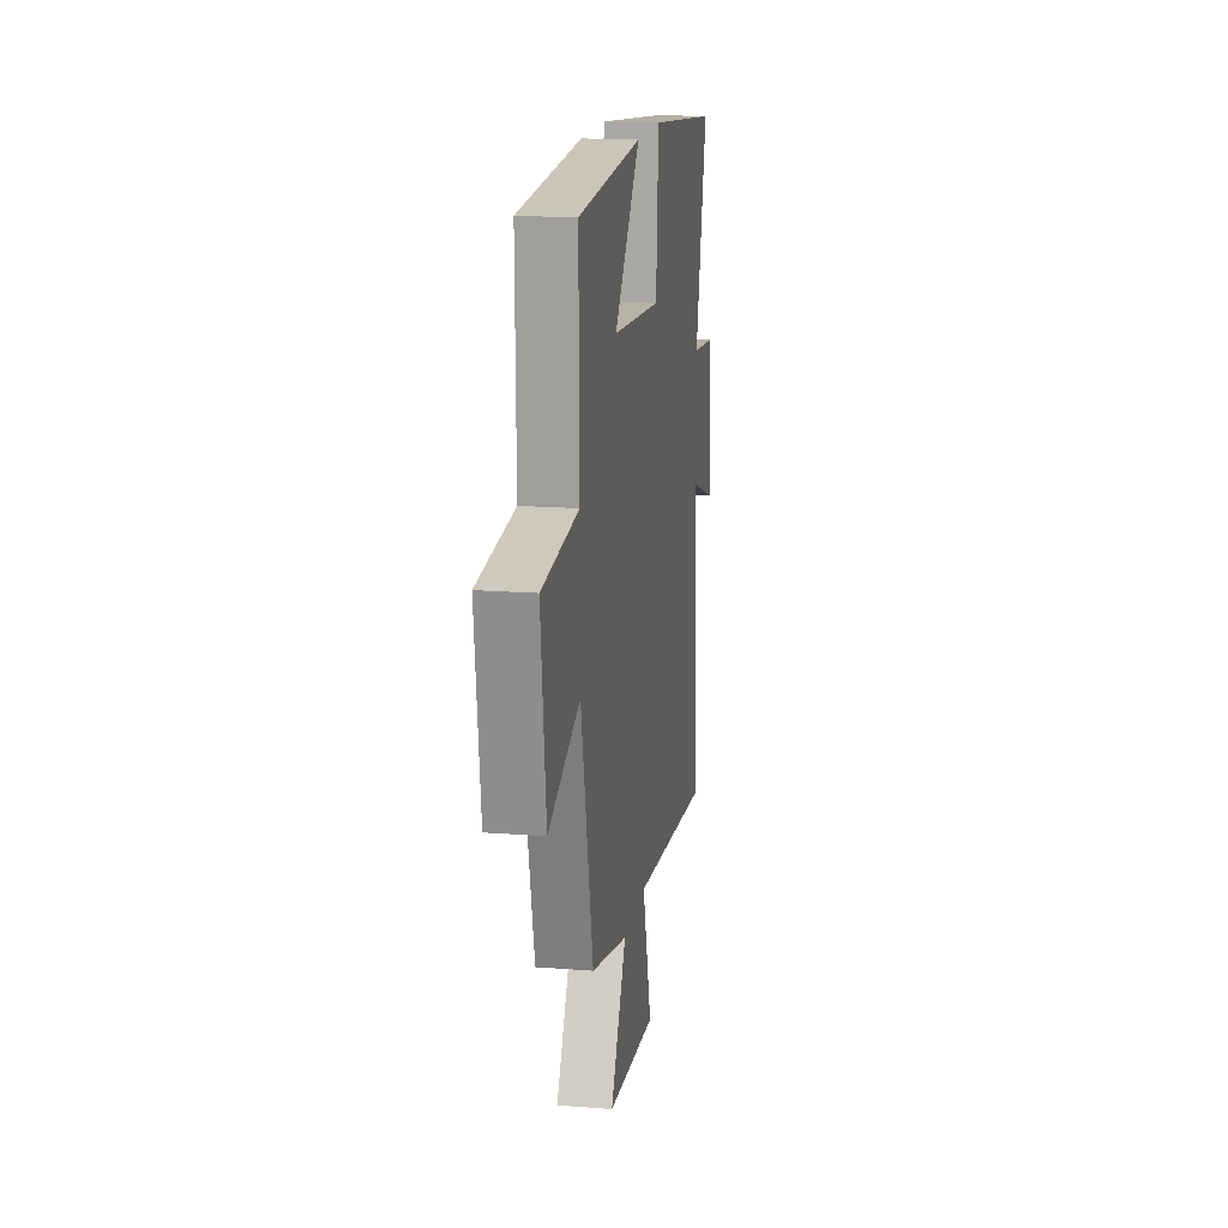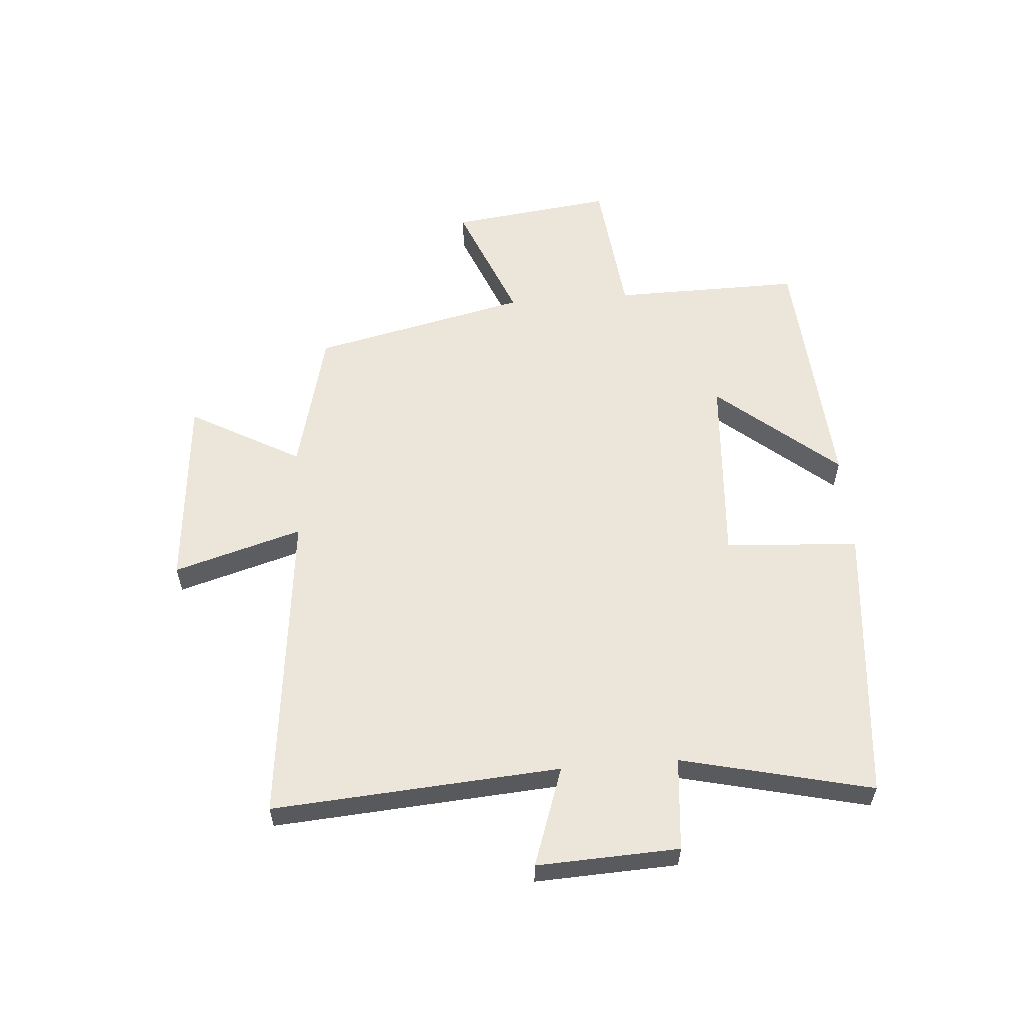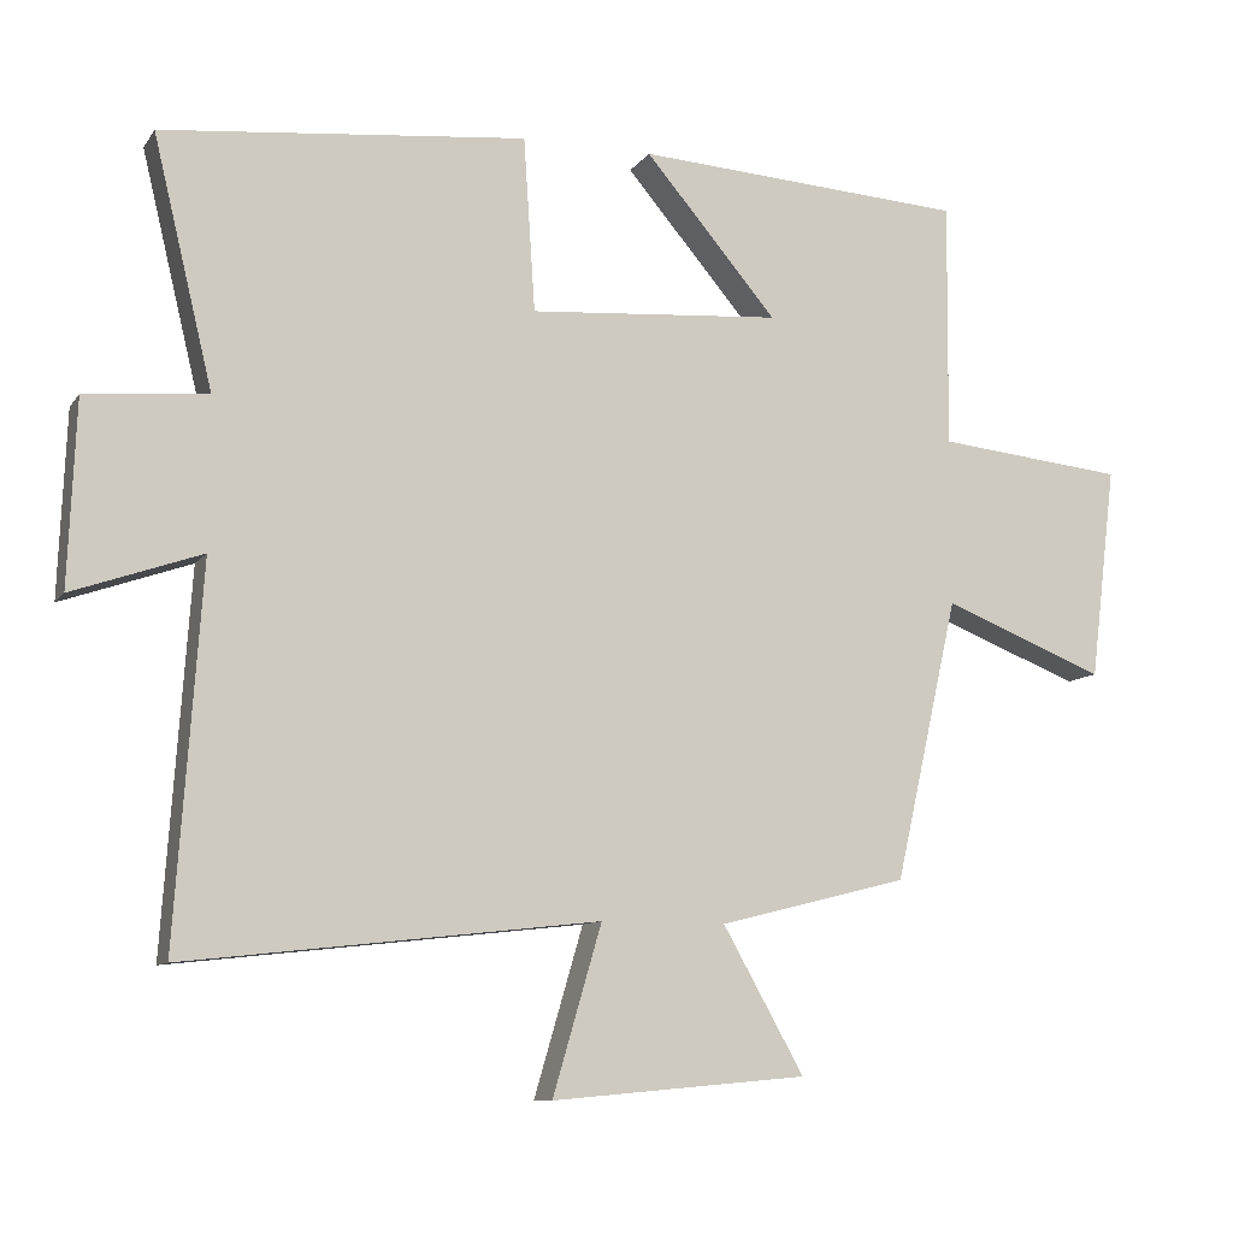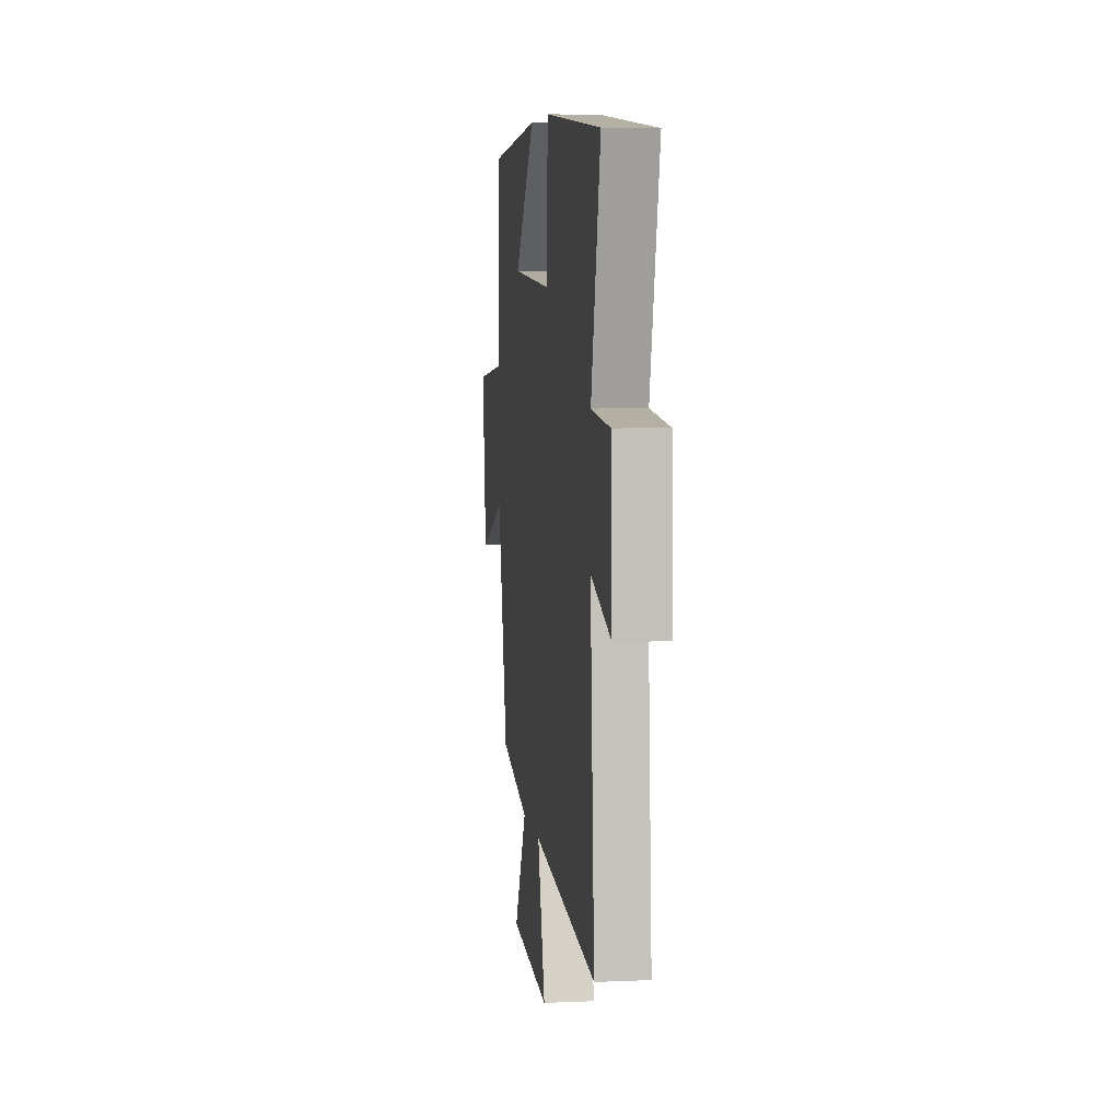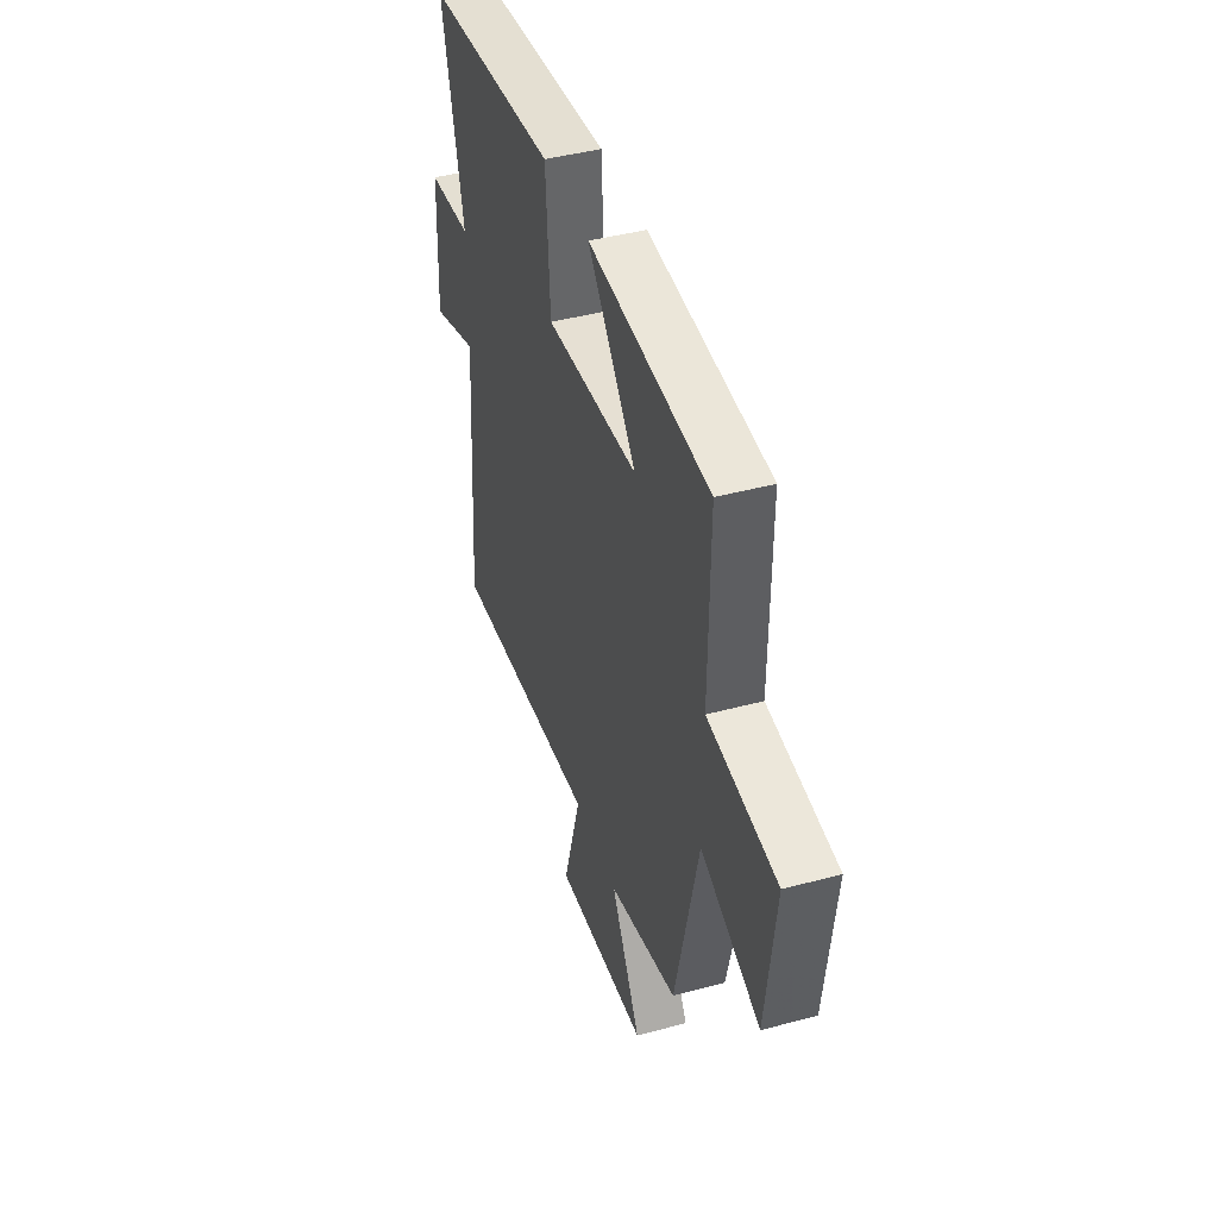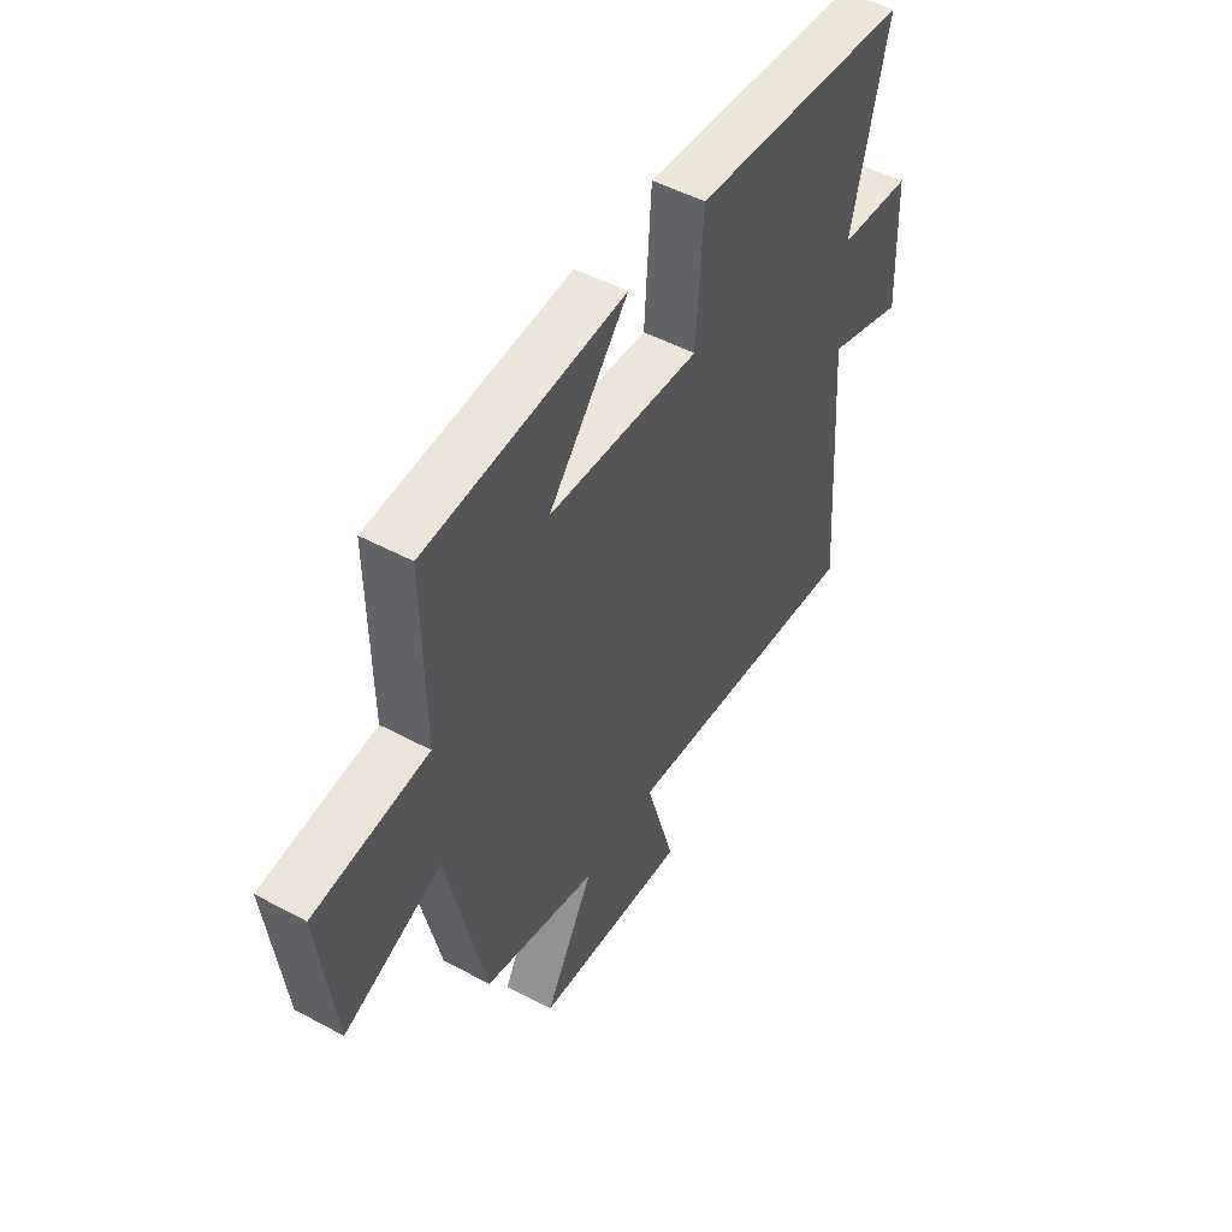
<metadata>
{"format":"obj","ext":"obj","renderer":"f3d","projection":"perspective","resolution":1024,"background":"white","views":[{"elev":16.7,"azim":99.0,"up":"+Z"},{"elev":57.6,"azim":-94.6,"up":"+Y"},{"elev":-9.7,"azim":-20.4,"up":"+Z"},{"elev":6.0,"azim":-97.6,"up":"+Z"},{"elev":43.0,"azim":72.3,"up":"+Z"},{"elev":49.8,"azim":120.7,"up":"+Z"}]}
</metadata>
<code>
v -0.578 0.07 0.453
v -0.101 0.07 0.5
v -0.086 0.07 0.272
v 0.244 0.07 0.296
v 0.071 0.07 0.5
v 0.503 0.07 0.471
v 0.5 0.07 0.15
v 0.746 0.07 0.124
v 0.712 0.07 -0.154
v 0.5 0.07 -0.07
v 0.417 0.07 -0.438
v 0.17 0.07 -0.5
v 0.276 0.07 -0.689
v -0.058 0.07 -0.719
v 0.006 0.07 -0.5
v -0.534 0.07 -0.56
v -0.5 0.07 -0.07
v -0.669 0.07 -0.129
v -0.659 0.07 0.113
v -0.5 0.07 0.128
v -0.578 0 0.453
v -0.101 0 0.5
v -0.086 0 0.272
v 0.244 0 0.296
v 0.071 0 0.5
v 0.503 0 0.471
v 0.5 0 0.15
v 0.746 0 0.124
v 0.712 0 -0.154
v 0.5 0 -0.07
v 0.417 0 -0.438
v 0.17 0 -0.5
v 0.276 0 -0.689
v -0.058 0 -0.719
v 0.006 0 -0.5
v -0.534 0 -0.56
v -0.5 0 -0.07
v -0.669 0 -0.129
v -0.659 0 0.113
v -0.5 0 0.128
f 17 18 19 20
f 15 16 17
f 15 17 20
f 12 13 14 15
f 15 20 1
f 12 15 1
f 11 12 1
f 10 11 1
f 7 8 9 10
f 4 5 6 7
f 3 4 7 10
f 1 2 3
f 1 3 10
f 40 39 38 37
f 37 36 35
f 40 37 35
f 35 34 33 32
f 21 40 35
f 21 35 32
f 21 32 31
f 21 31 30
f 30 29 28 27
f 27 26 25 24
f 30 27 24 23
f 23 22 21
f 30 23 21
f 1 21 22 2
f 2 22 23 3
f 3 23 24 4
f 4 24 25 5
f 5 25 26 6
f 6 26 27 7
f 7 27 28 8
f 8 28 29 9
f 9 29 30 10
f 10 30 31 11
f 11 31 32 12
f 12 32 33 13
f 13 33 34 14
f 14 34 35 15
f 15 35 36 16
f 16 36 37 17
f 17 37 38 18
f 18 38 39 19
f 19 39 40 20
f 20 40 21 1

</code>
